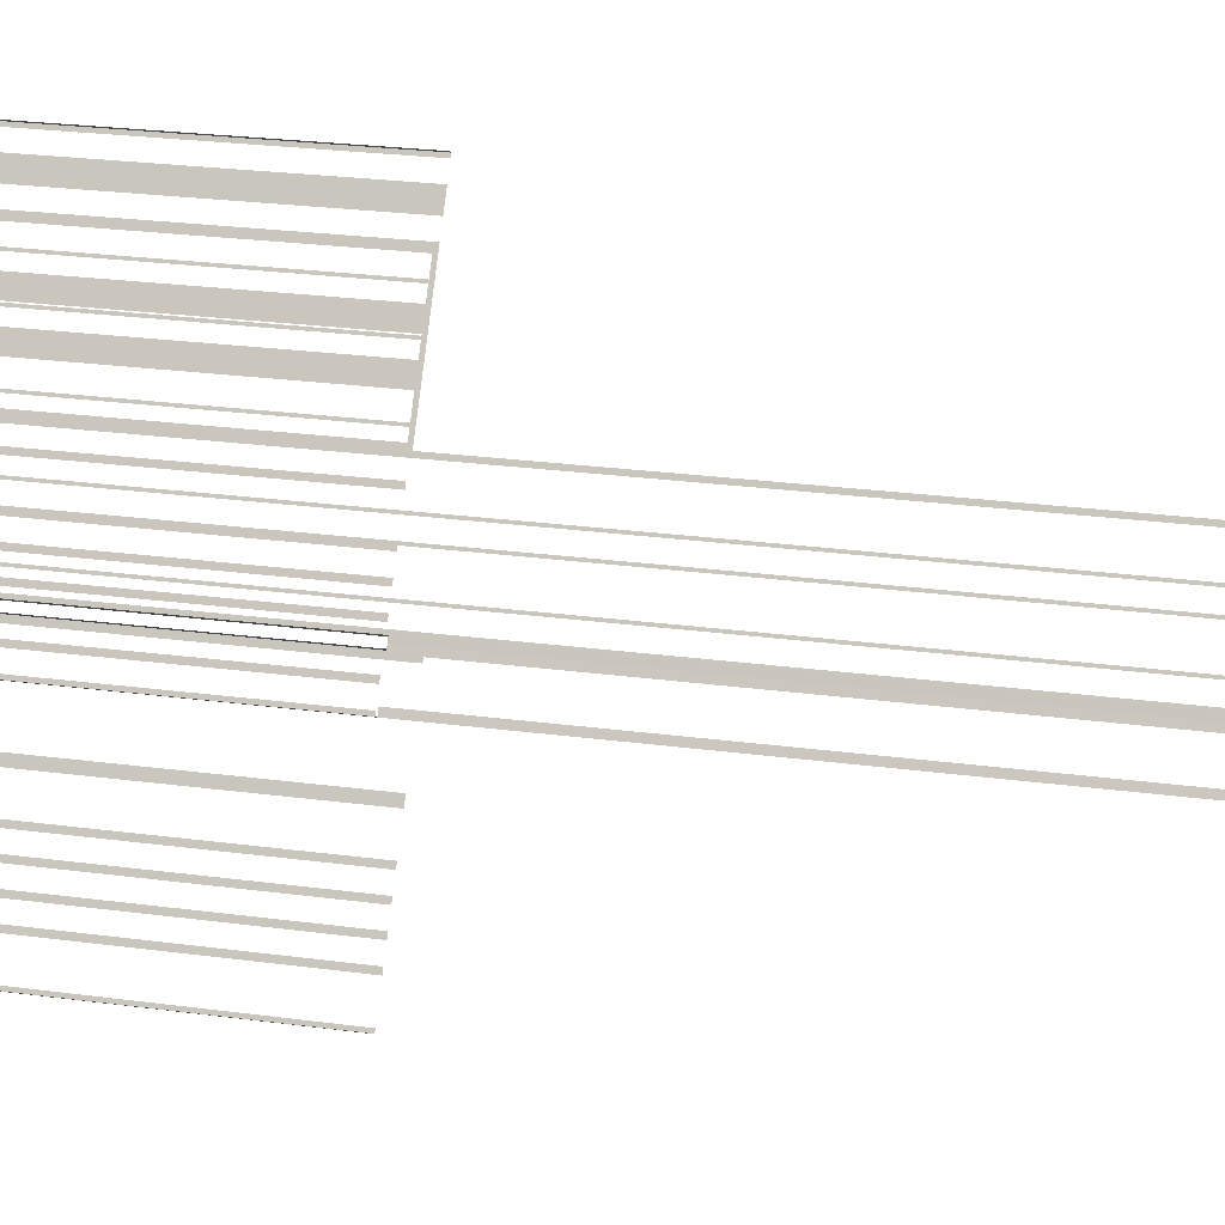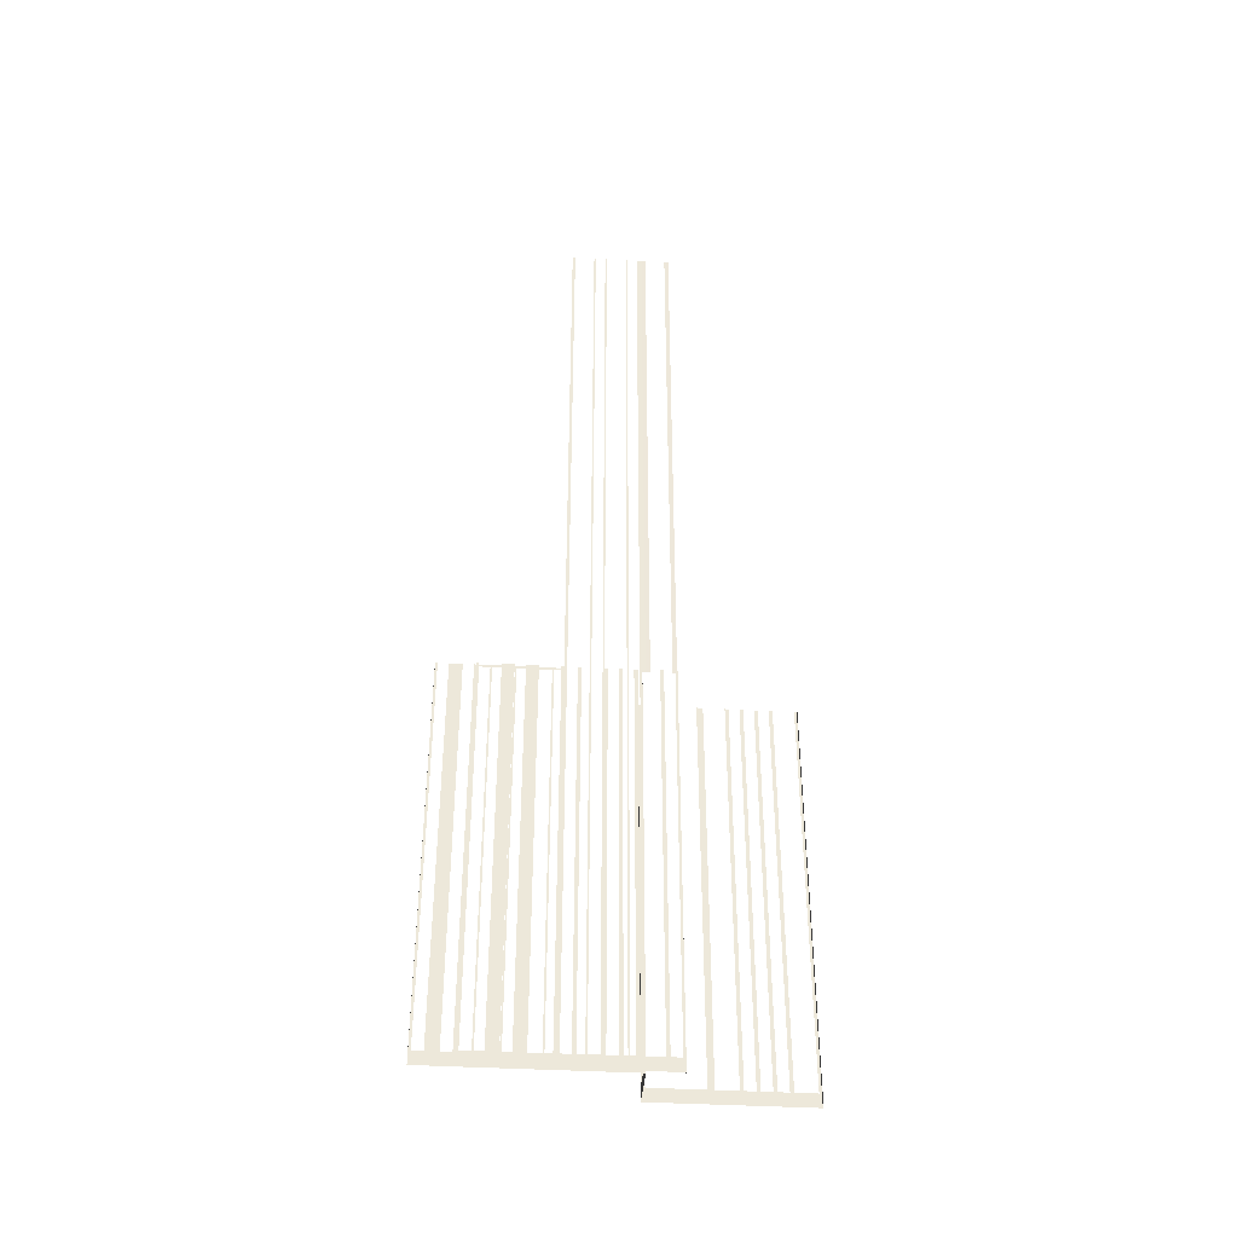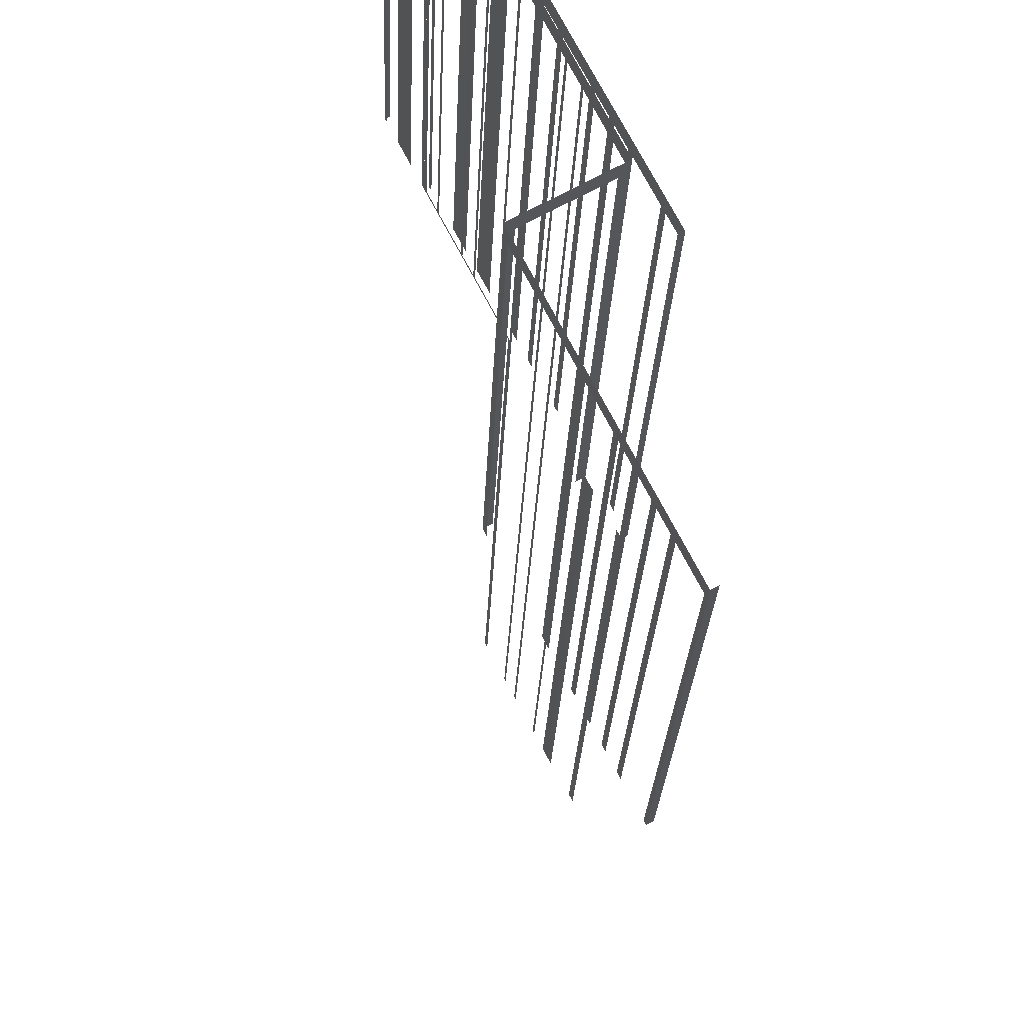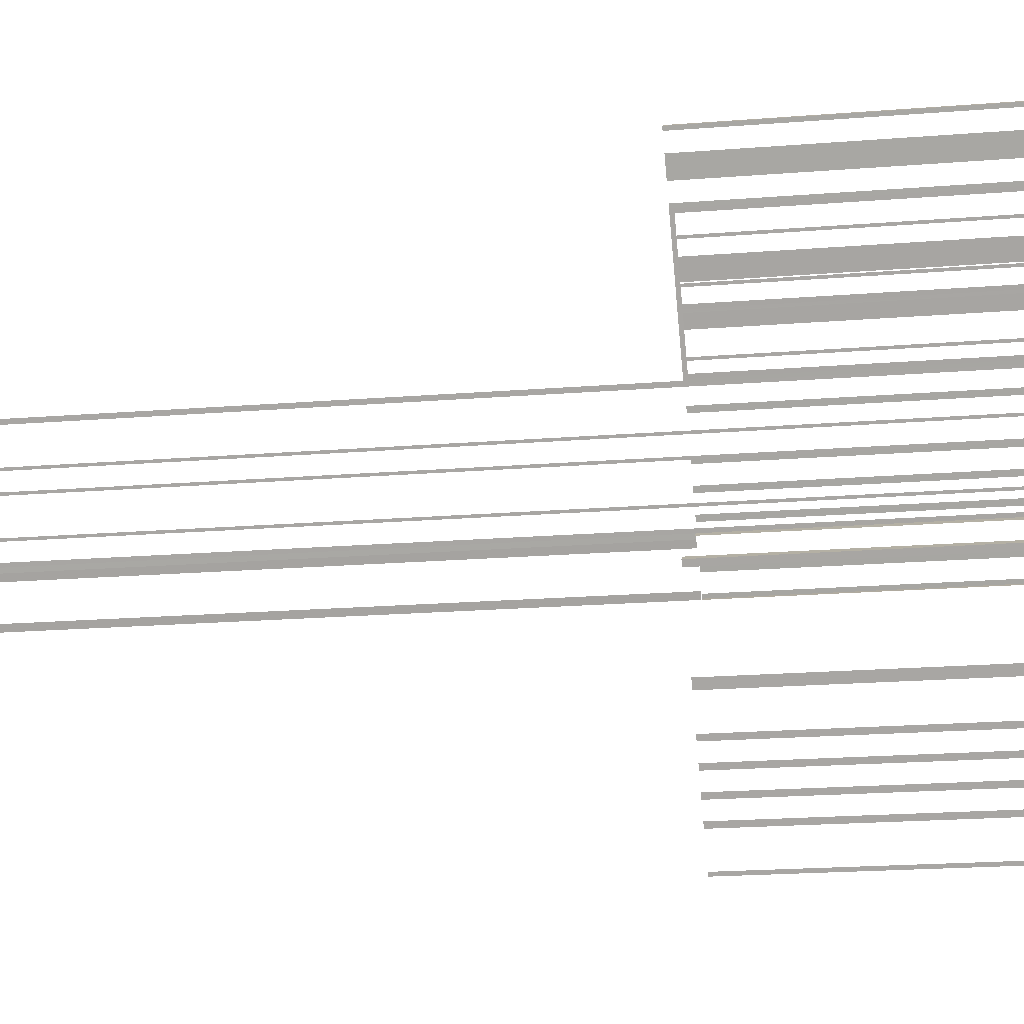
<metadata>
{"format":"obj","ext":"obj","renderer":"f3d","projection":"perspective","resolution":1024,"background":"white","views":[{"elev":20.0,"azim":-74.9,"up":"+Y"},{"elev":-39.1,"azim":-122.4,"up":"+Z"},{"elev":-15.6,"azim":178.6,"up":"+Y"},{"elev":-15.3,"azim":100.9,"up":"+Y"}]}
</metadata>
<code>
o geometryt000010000010000110010110000110000110100100010010st32_7
v 1277 -176.7 1010
v 1277 -176.9 1010
v 1277 -176.9 1070
v 1277 -176.7 1070
v 1283 -165.3 1012
v 1284 -165 1070
v 1283 -165.3 1070
v 1282 -168 1012
v 1284 -165 1010
v 1282 -168 1070
v 1282 -168.5 1070
v 1282 -168.5 1012
v 1281 -169.8 1012
v 1281 -169.8 1070
v 1281 -170.3 1070
v 1281 -170.3 1012
v 1280 -171.7 1012
v 1277 -176.9 1010
v 1280 -171.7 1070
v 1280 -172.1 1070
v 1280 -172.1 1012
v 1279 -173.5 1012
v 1279 -173.5 1070
v 1279 -173.9 1070
v 1279 -173.9 1012
v 1277 -176.6 1012
v 1277 -176.6 1070
v 1277 -176.9 1070
v 1278 -157.3 1012
v 1278 -157.7 1070
v 1278 -157.3 1070
v 1279 -156 1012
v 1278 -157.7 1010
v 1279 -156 1070
v 1279 -155.6 1070
v 1279 -155.6 1012
v 1281 -152.9 1012
v 1281 -152.9 1070
v 1281 -152.4 1070
v 1281 -152.4 1012
v 1282 -151.1 1012
v 1282 -151.1 1070
v 1282 -150.6 1070
v 1282 -150.6 1012
v 1286 -144 1010
v 1283 -149.3 1012
v 1283 -149.3 1070
v 1283 -148.8 1070
v 1283 -148.8 1012
v 1284 -146.1 1012
v 1284 -146.1 1070
v 1285 -145.7 1070
v 1285 -145.7 1012
v 1285 -144.3 1012
v 1285 -144.3 1070
v 1286 -144 1070
v 1278 -157.7 1070
v 1278 -157.7 1070
v 1278 -157.7 1010
v 1279 -157.8 1070
v 1279 -157.8 1010
v 1279 -157.8 1154
v 1279 -157.8 1070
v 1279 -157.3 1070
v 1279 -157.3 1154
v 1280 -154.6 1154
v 1280 -154.6 1070
v 1281 -154.1 1070
v 1281 -154.1 1154
v 1281 -154.1 1070
v 1281 -153.7 1154
v 1281 -154.1 1154
v 1281 -153.9 1070
v 1281 -153.7 1070
v 1282 -154 1012
v 1281 -153.7 1070
v 1282 -154 1070
v 1287 -156.9 1012
v 1281 -153.7 1010
v 1287 -156.9 1070
v 1288 -157.3 1070
v 1288 -157.3 1010
v 1286 -144.3 1070
v 1286 -144.3 1154
v 1286 -144.6 1154
v 1286 -144.4 1070
v 1287 -143.1 1070
v 1287 -142.8 1070
v 1288 -140.1 1070
v 1288 -139.9 1070
v 1289 -138.6 1070
v 1292 -133.8 1070
v 1286 -144.6 1012
v 1286 -144.3 1010
v 1284 -147.3 1012
v 1286 -144.4 1012
v 1284 -147.6 1154
v 1284 -147.3 1154
v 1284 -147.6 1012
v 1284 -148.9 1012
v 1283 -149.1 1154
v 1284 -148.9 1154
v 1283 -149.1 1012
v 1281 -153.7 1010
v 1282 -151.8 1012
v 1282 -152 1154
v 1282 -151.8 1154
v 1282 -152 1012
v 1281 -153.4 1012
v 1281 -153.4 1154
v 1281 -153.7 1070
v 1281 -153.7 1154
v 1292 -133.8 1010
v 1289 -138.6 1012
v 1288 -139.9 1012
v 1288 -140.1 1012
v 1287 -142.8 1012
v 1287 -143.1 1012
v 1291 -134.1 1012
v 1291 -135.4 1012
v 1291 -135.6 1012
v 1289 -138.3 1012
v 1289 -138.3 1070
v 1291 -135.6 1070
v 1291 -135.4 1070
v 1291 -134.1 1070
v 1287 -157.8 1012
v 1288 -157.3 1070
v 1287 -157.8 1070
v 1284 -164.5 1012
v 1288 -157.3 1010
v 1284 -164.5 1070
v 1284 -165 1070
v 1284 -165 1010
v 1286 -143.7 1012
v 1286 -144 1070
v 1286 -143.7 1070
v 1287 -141 1012
v 1286 -144 1010
v 1287 -141 1070
v 1288 -139.5 1070
v 1288 -139.5 1012
v 1289 -138.1 1012
v 1291 -133.6 1010
v 1289 -138.1 1070
v 1290 -136.6 1070
v 1290 -136.6 1012
v 1291 -133.9 1012
v 1291 -133.9 1070
v 1291 -133.6 1070
v 1294 -129.1 1012
v 1294 -128.8 1070
v 1294 -129.1 1070
v 1293 -130.5 1012
v 1294 -128.8 1010
v 1293 -130.5 1070
v 1293 -132.1 1070
v 1293 -132.1 1012
v 1292 -133.8 1010
v 1292 -133.5 1012
v 1292 -133.5 1070
v 1292 -133.8 1070
v 1294 -128.8 1010
v 1294 -128.6 1010
v 1294 -128.6 1070
v 1294 -128.8 1070
f 1 2 3
f 1 3 4
f 5 6 7
f 8 9 5
f 6 5 9
f 10 11 8
f 11 12 8
f 14 15 13
f 15 16 13
f 13 16 9
f 17 18 16
f 16 18 9
f 19 20 17
f 20 21 17
f 21 18 17
f 23 24 22
f 24 25 22
f 26 18 25
f 28 18 26
f 29 30 31
f 34 35 32
f 35 36 32
f 36 33 32
f 36 37 33
f 38 39 37
f 39 40 37
f 37 40 33
f 42 43 41
f 43 44 41
f 46 45 44
f 47 48 46
f 48 49 46
f 50 45 49
f 51 52 50
f 52 53 50
f 54 45 53
f 55 56 54
f 56 45 54
f 57 59 60
f 59 61 60
f 62 63 64
f 62 64 65
f 66 67 68
f 66 68 69
f 70 71 72
f 74 71 73
f 75 76 77
f 78 79 75
f 76 75 79
f 80 81 78
f 81 82 78
f 82 79 78
f 83 84 85
f 85 86 83
f 89 83 88
f 92 83 91
f 85 93 86
f 94 93 95
f 97 95 98
f 97 99 95
f 99 94 95
f 100 94 99
f 104 94 100
f 104 103 105
f 104 109 111
f 94 113 114
f 94 114 115
f 94 116 117
f 94 117 118
f 94 118 96
f 119 113 92
f 120 113 119
f 113 121 122
f 92 123 124
f 117 88 87
f 118 117 87
f 114 122 91
f 91 122 123
f 127 128 129
f 130 131 127
f 128 127 131
f 132 133 130
f 133 134 130
f 134 131 130
f 135 136 137
f 138 139 135
f 136 135 139
f 140 141 138
f 141 142 138
f 142 139 138
f 143 144 142
f 142 144 139
f 145 146 143
f 146 147 143
f 147 144 143
f 148 144 147
f 149 150 148
f 150 144 148
f 151 152 153
f 154 155 151
f 152 151 155
f 156 157 154
f 157 158 154
f 158 159 154
f 159 155 154
f 160 159 158
f 162 159 160
f 163 164 165
f 163 165 166
f 12 9 8
f 12 13 9
f 22 18 21
f 25 18 22
f 27 28 26
f 32 33 29
f 30 29 33
f 40 41 33
f 44 45 41
f 41 45 33
f 49 45 46
f 53 45 50
f 57 58 59
f 73 71 70
f 83 86 87
f 83 87 88
f 89 90 83
f 91 83 90
f 94 96 93
f 96 86 93
f 101 100 102
f 101 103 100
f 104 100 103
f 106 105 107
f 106 108 105
f 104 105 108
f 104 108 109
f 109 110 111
f 110 112 111
f 116 94 115
f 121 113 120
f 114 113 122
f 123 92 91
f 125 92 124
f 92 125 126
f 119 92 126
f 116 115 89
f 89 115 90
f 121 120 124
f 124 120 125
f 161 162 160

</code>
